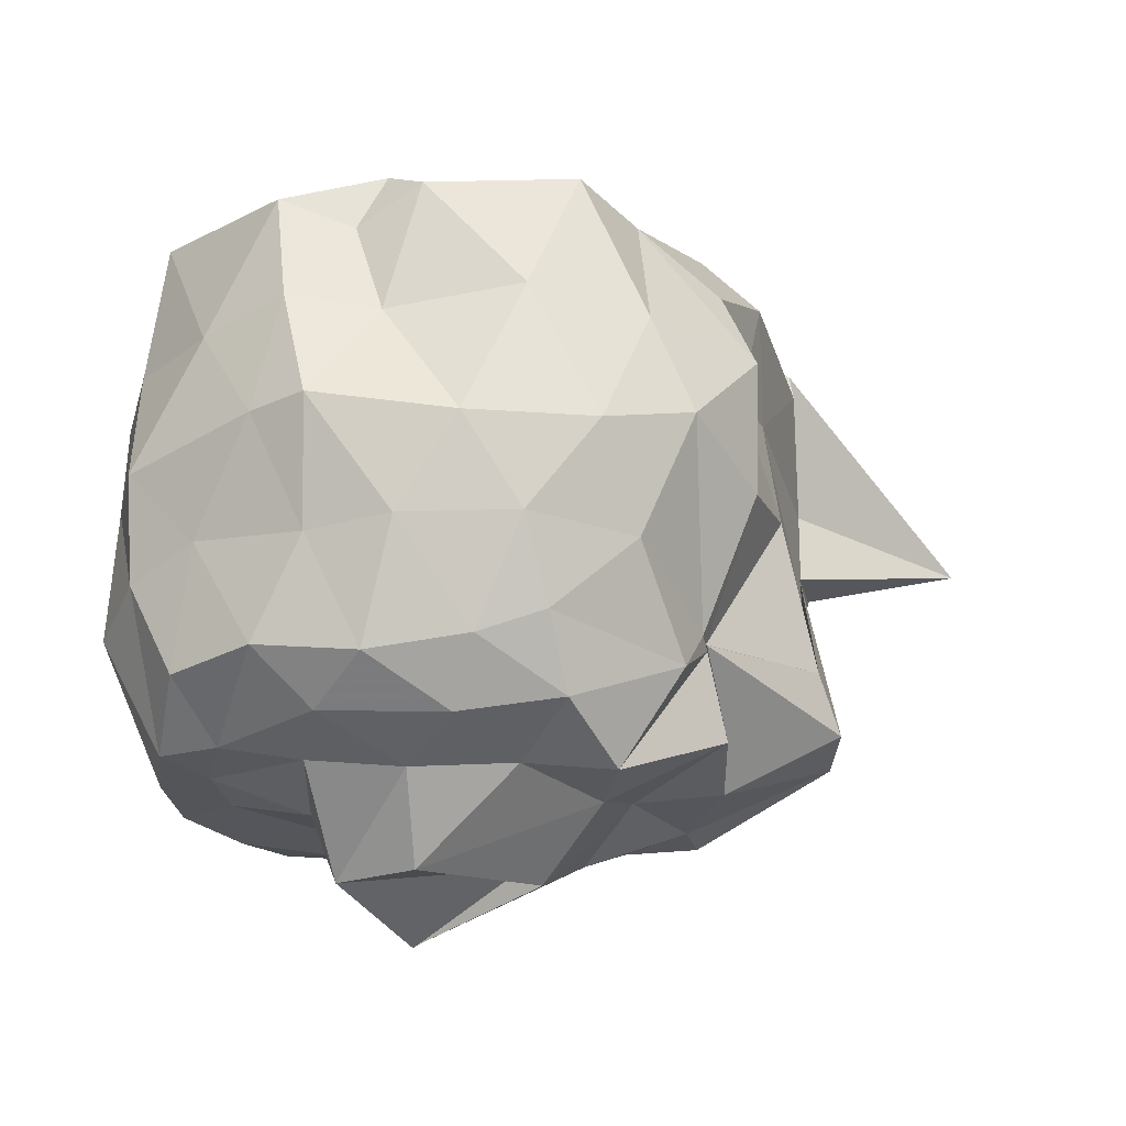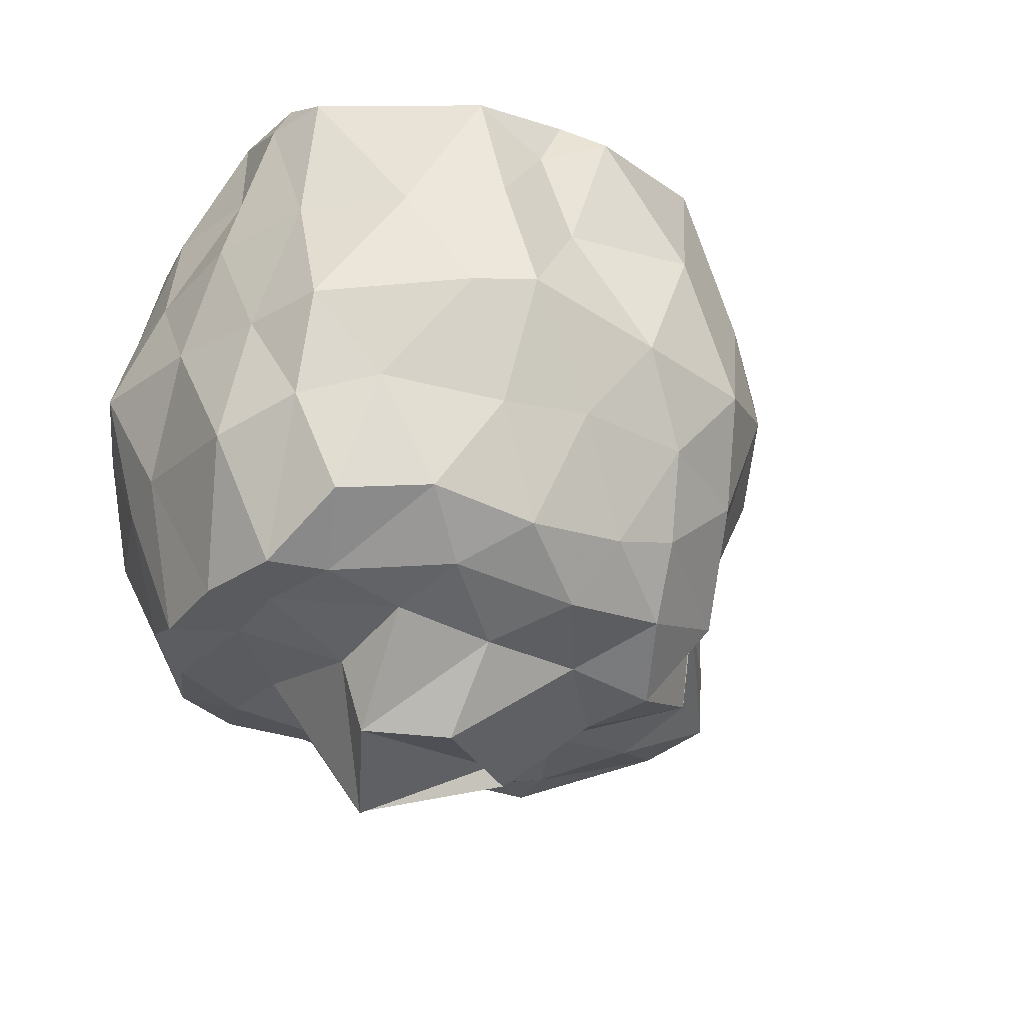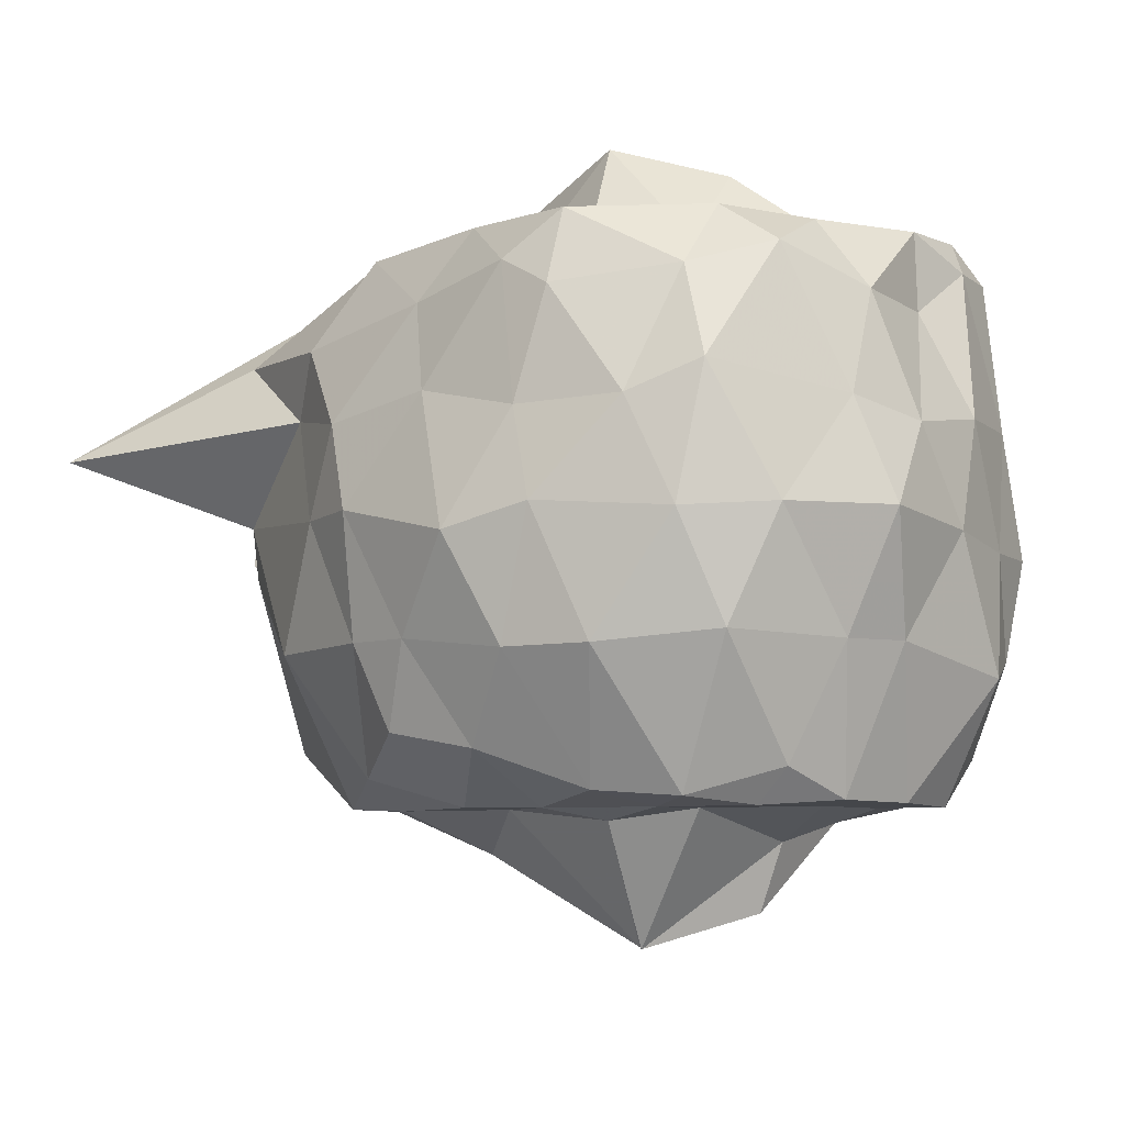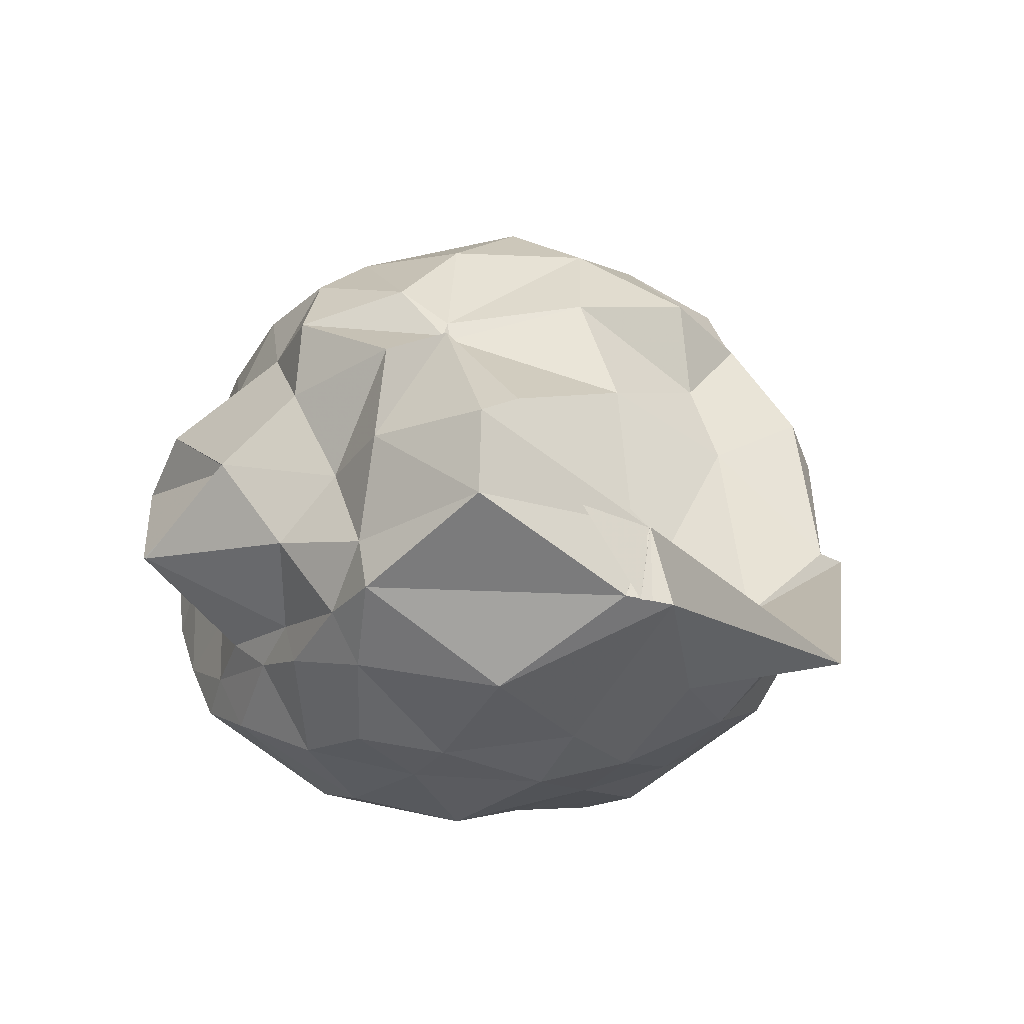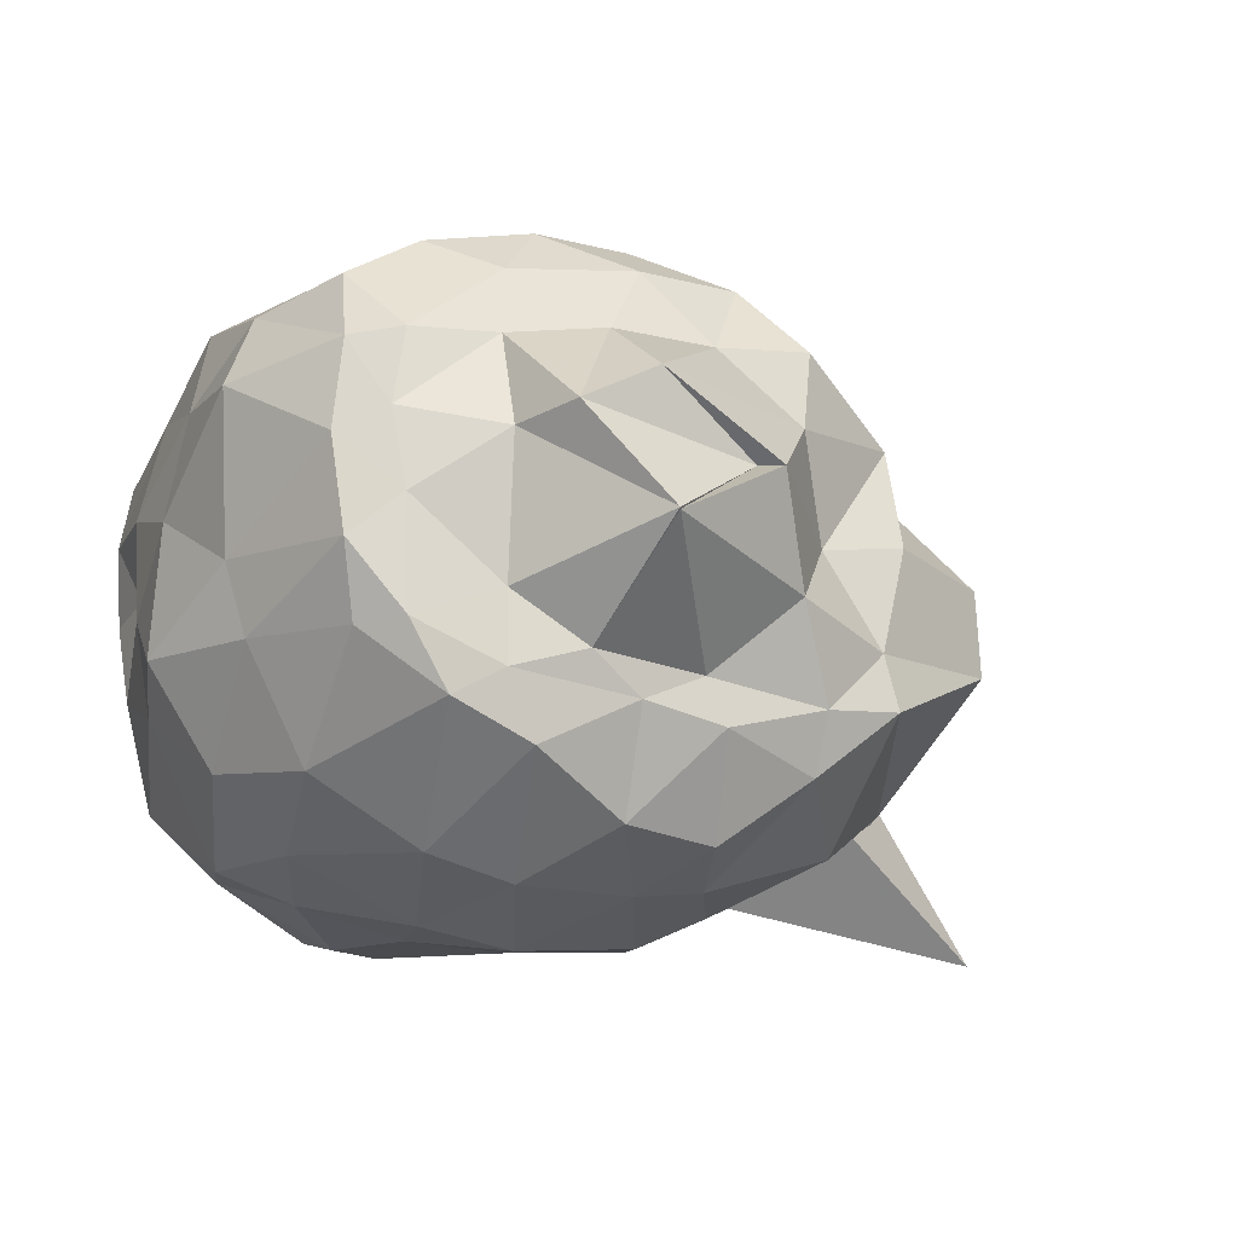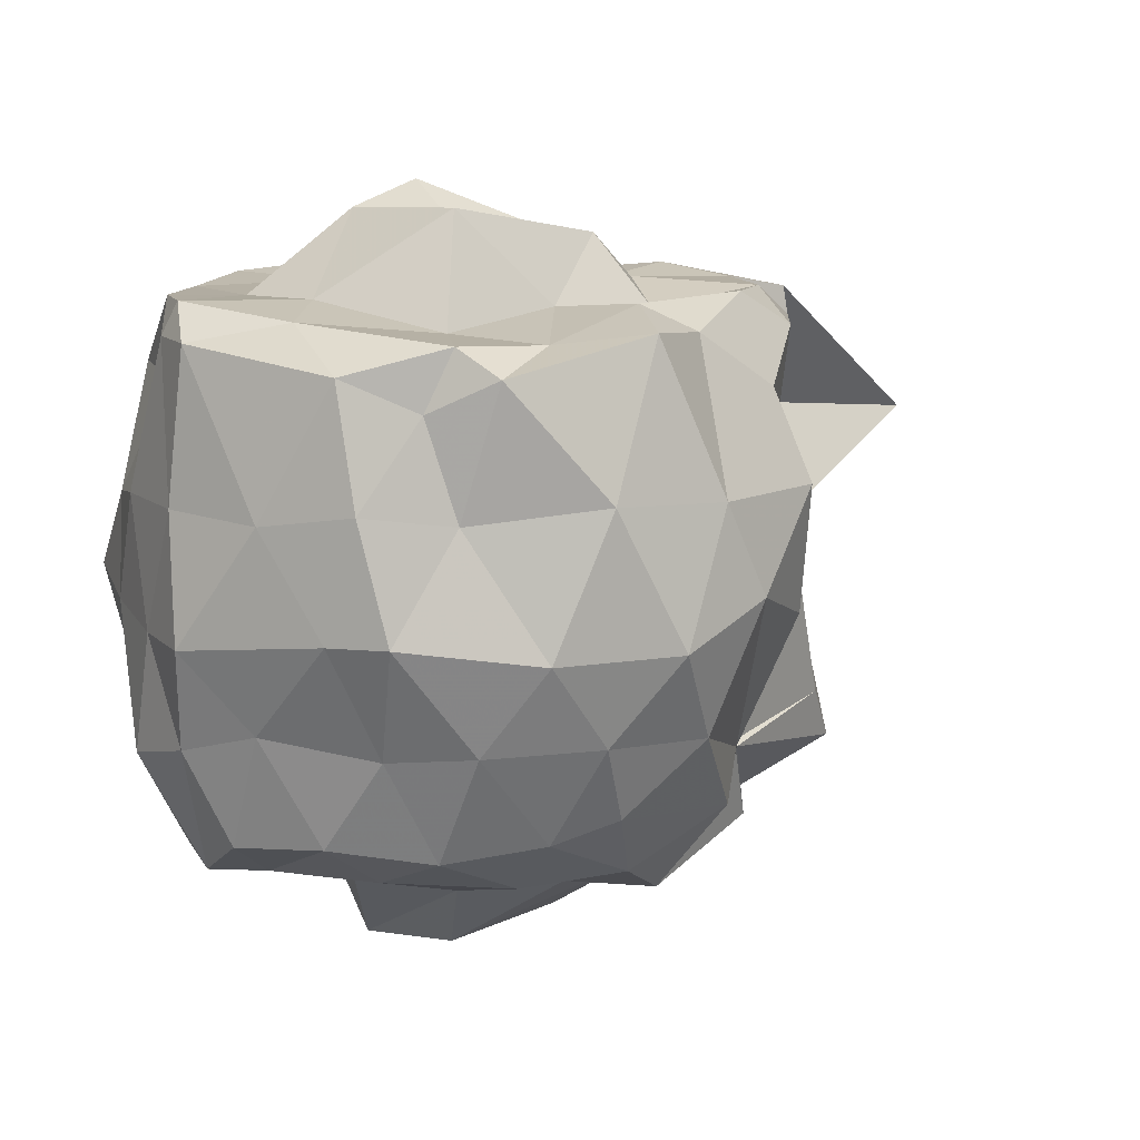
<metadata>
{"format":"obj","ext":"obj","renderer":"f3d","projection":"perspective","resolution":1024,"background":"white","views":[{"elev":-25.5,"azim":177.3,"up":"+Z"},{"elev":-31.9,"azim":139.2,"up":"+Z"},{"elev":-6.8,"azim":35.6,"up":"+Z"},{"elev":-16.4,"azim":-119.2,"up":"+Y"},{"elev":-22.4,"azim":152.8,"up":"+Y"},{"elev":12.3,"azim":164.8,"up":"+Z"}]}
</metadata>
<code>
v -2.425 -0.368 0.2698
v -2.59 -0.3068 -1.665
v -1.529 -0.2783 -0.06277
v -1.494 -0.07012 0.08063
v -1.525 0.1185 0.08223
v -1.863 0.494 0.0297
v -2.086 0.5143 -0.07221
v -2.271 0.6086 0.02459
v -2.715 0.5067 0.1168
v -2.894 0.2981 0.08943
v -3.143 0.1976 -0.08138
v -3.293 -0.08602 0.0518
v -3.458 -0.5697 0.02276
v -3.448 -0.5837 0.108
v -3.517 -0.825 -0.08733
v -3.08 -1.063 -0.1219
v -2.631 -1.135 -0.0488
v -2.299 -1.188 0.01942
v -2.136 -1.207 -0.06843
v -1.806 -1.05 -0.02787
v -1.627 -0.8631 0.0436
v -1.511 -0.5811 -0.05167
v -1.408 -0.1825 -0.3632
v -1.476 0.1283 -0.3564
v -1.669 0.3866 -0.3651
v -1.898 0.5635 -0.3195
v -2.168 0.5596 -0.3592
v -2.562 0.6417 -0.3125
v -2.907 0.5167 -0.3369
v -3.23 0.2837 -0.3442
v -3.218 -0.006101 -0.3043
v -3.31 -0.2428 -0.2629
v -3.493 -0.8102 -0.2874
v -4.039 -1.086 -0.3601
v -3.18 -0.992 -0.3071
v -2.888 -1.191 -0.3708
v -2.541 -1.225 -0.3171
v -2.212 -1.253 -0.3939
v -1.902 -1.195 -0.3852
v -1.707 -1.107 -0.2996
v -1.478 -0.7447 -0.368
v -1.414 -0.4881 -0.4119
v -1.424 -0.01162 -0.7213
v -1.469 0.23 -0.7184
v -1.819 0.5177 -0.6647
v -1.968 0.6262 -0.6574
v -2.385 0.6621 -0.7202
v -2.764 0.6335 -0.7183
v -3.033 0.4764 -0.6135
v -3.226 0.2131 -0.7274
v -3.335 -0.103 -0.6602
v -3.508 -0.8195 -0.6941
v -3.455 -0.569 -0.6209
v -3.513 -0.8239 -0.5796
v -3.003 -1.147 -0.6313
v -2.786 -1.259 -0.6286
v -2.384 -1.34 -0.7212
v -2.136 -1.289 -0.6573
v -1.764 -1.161 -0.6864
v -1.561 -0.9725 -0.6696
v -1.372 -0.696 -0.6645
v -1.382 -0.3175 -0.6914
v -1.487 0.1436 -1.018
v -1.667 0.2982 -0.9523
v -1.975 0.4733 -0.9976
v -2.214 0.5641 -0.9813
v -2.559 0.584 -0.9744
v -2.875 0.4729 -0.9958
v -3.072 0.1316 -1.13
v -3.086 0.07126 -1.129
v -3.445 -0.2274 -1.083
v -3.453 -0.5712 -0.6221
v -3.499 -0.8118 -0.7405
v -3.174 -1.056 -0.9961
v -2.797 -1.199 -0.9892
v -2.593 -1.237 -0.99
v -2.24 -1.265 -1.032
v -1.994 -1.216 -1.028
v -1.687 -1.044 -0.9949
v -1.511 -0.7329 -1.008
v -1.449 -0.533 -1.004
v -1.391 -0.09828 -1.082
v -1.616 0.1738 -1.294
v -1.837 0.3372 -1.27
v -2.136 0.4142 -1.313
v -2.434 0.4525 -1.273
v -2.63 0.4714 -1.209
v -3.013 0.2342 -1.265
v -3.088 0.08067 -1.154
v -3.086 0.09398 -1.141
v -3.515 -0.3099 -1.245
v -3.518 -0.5683 -1.255
v -3.135 -0.7903 -1.432
v -2.922 -0.9791 -1.353
v -2.698 -1.16 -1.236
v -2.416 -1.155 -1.286
v -2.118 -1.034 -1.399
v -1.883 -0.9527 -1.416
v -1.662 -0.7866 -1.338
v -1.598 -0.6011 -1.423
v -1.553 -0.3377 -1.427
v -1.575 -0.07865 -1.433
v -1.538 -0.277 0.1677
v -1.538 -0.04757 0.1764
v -1.808 0.204 0.1384
v -2.171 0.5094 0.1005
v -2.443 0.4213 0.08382
v -2.746 0.2223 0.1621
v -3.111 0.0008517 0.1629
v -3.232 -0.1964 0.1555
v -3.248 -0.4931 0.1498
v -3.114 -0.7639 0.1722
v -2.915 -0.9714 0.1384
v -2.5 -1.048 0.1626
v -2.134 -1.133 0.1501
v -1.818 -0.8595 0.1691
v -1.659 -0.6198 0.1523
v -1.761 -0.3113 0.1567
v -1.903 -0.04653 0.1686
v -2.217 0.2129 0.09678
v -2.561 0.03327 0.1387
v -2.877 -0.0847 0.1111
v -2.895 -0.3605 0.1738
v -2.893 -0.6792 0.1364
v -2.44 -0.7734 0.2045
v -2.201 -0.8874 0.2014
v -2.056 -0.6249 0.1599
v -2.08 -0.3766 0.3907
v -2.282 0.02348 0.4133
v -2.724 -0.1578 0.3231
v -2.665 -0.5619 0.3088
v -2.319 -0.6456 0.4483
v -1.738 -0.01038 -1.43
v -2.01 0.229 -1.412
v -2.382 0.3019 -1.438
v -2.688 0.3359 -1.403
v -2.835 0.131 -1.529
v -3.151 -0.02658 -1.384
v -3.169 -0.3219 -1.428
v -3.089 -0.6371 -1.435
v -2.916 -0.8223 -1.44
v -2.625 -0.9174 -1.436
v -2.386 -0.8843 -1.438
v -2.022 -0.8641 -1.44
v -1.761 -0.7795 -1.438
v -1.749 -0.4575 -1.435
v -1.703 -0.2379 -1.437
v -1.978 0.009373 -1.47
v -2.26 0.07403 -1.509
v -2.569 0.09596 -1.5
v -2.808 -0.1014 -1.537
v -2.91 -0.3816 -1.437
v -2.78 -0.5849 -1.563
v -2.562 -0.7934 -1.44
v -2.229 -0.7905 -1.474
v -2.018 -0.6579 -1.439
v -1.989 -0.2702 -1.529
v -2.066 -0.2672 -1.729
v -2.288 -0.1269 -1.734
v -2.646 -0.3127 -1.712
v -2.288 -0.5519 -1.821
v -2.283 -0.5496 -1.827
f 3 23 4
f 4 23 24
f 4 24 5
f 5 24 25
f 5 25 6
f 6 25 26
f 6 26 7
f 7 26 27
f 7 27 8
f 8 27 28
f 8 28 9
f 9 28 29
f 9 29 10
f 10 29 30
f 10 30 11
f 11 30 31
f 11 31 12
f 12 31 32
f 12 32 13
f 13 32 33
f 13 33 14
f 14 33 34
f 14 34 15
f 15 34 35
f 15 35 16
f 16 35 36
f 16 36 17
f 17 36 37
f 17 37 18
f 18 37 38
f 18 38 19
f 19 38 39
f 19 39 20
f 20 39 40
f 20 40 21
f 21 40 41
f 21 41 22
f 22 41 42
f 22 42 3
f 3 42 23
f 23 43 24
f 24 43 44
f 24 44 25
f 25 44 45
f 25 45 26
f 26 45 46
f 26 46 27
f 27 46 47
f 27 47 28
f 28 47 48
f 28 48 29
f 29 48 49
f 29 49 30
f 30 49 50
f 30 50 31
f 31 50 51
f 31 51 32
f 32 51 52
f 32 52 33
f 33 52 53
f 33 53 34
f 34 53 54
f 34 54 35
f 35 54 55
f 35 55 36
f 36 55 56
f 36 56 37
f 37 56 57
f 37 57 38
f 38 57 58
f 38 58 39
f 39 58 59
f 39 59 40
f 40 59 60
f 40 60 41
f 41 60 61
f 41 61 42
f 42 61 62
f 42 62 23
f 23 62 43
f 43 63 44
f 44 63 64
f 44 64 45
f 45 64 65
f 45 65 46
f 46 65 66
f 46 66 47
f 47 66 67
f 47 67 48
f 48 67 68
f 48 68 49
f 49 68 69
f 49 69 50
f 50 69 70
f 50 70 51
f 51 70 71
f 51 71 52
f 52 71 72
f 52 72 53
f 53 72 73
f 53 73 54
f 54 73 74
f 54 74 55
f 55 74 75
f 55 75 56
f 56 75 76
f 56 76 57
f 57 76 77
f 57 77 58
f 58 77 78
f 58 78 59
f 59 78 79
f 59 79 60
f 60 79 80
f 60 80 61
f 61 80 81
f 61 81 62
f 62 81 82
f 62 82 43
f 43 82 63
f 63 83 64
f 64 83 84
f 64 84 65
f 65 84 85
f 65 85 66
f 66 85 86
f 66 86 67
f 67 86 87
f 67 87 68
f 68 87 88
f 68 88 69
f 69 88 89
f 69 89 70
f 70 89 90
f 70 90 71
f 71 90 91
f 71 91 72
f 72 91 92
f 72 92 73
f 73 92 93
f 73 93 74
f 74 93 94
f 74 94 75
f 75 94 95
f 75 95 76
f 76 95 96
f 76 96 77
f 77 96 97
f 77 97 78
f 78 97 98
f 78 98 79
f 79 98 99
f 79 99 80
f 80 99 100
f 80 100 81
f 81 100 101
f 81 101 82
f 82 101 102
f 82 102 63
f 63 102 83
f 103 104 118
f 104 119 118
f 104 105 119
f 105 120 119
f 105 106 120
f 106 107 120
f 107 121 120
f 107 108 121
f 108 122 121
f 108 109 122
f 109 110 122
f 110 123 122
f 110 111 123
f 111 124 123
f 111 112 124
f 112 113 124
f 113 125 124
f 113 114 125
f 114 126 125
f 114 115 126
f 115 116 126
f 116 127 126
f 116 117 127
f 117 118 127
f 117 103 118
f 118 119 128
f 119 129 128
f 119 120 129
f 120 121 129
f 121 130 129
f 121 122 130
f 122 123 130
f 123 131 130
f 123 124 131
f 124 125 131
f 125 132 131
f 125 126 132
f 126 127 132
f 127 128 132
f 127 118 128
f 133 148 134
f 134 148 149
f 134 149 135
f 135 149 150
f 135 150 136
f 136 150 137
f 137 150 151
f 137 151 138
f 138 151 152
f 138 152 139
f 139 152 140
f 140 152 153
f 140 153 141
f 141 153 154
f 141 154 142
f 142 154 143
f 143 154 155
f 143 155 144
f 144 155 156
f 144 156 145
f 145 156 146
f 146 156 157
f 146 157 147
f 147 157 148
f 147 148 133
f 148 158 149
f 149 158 159
f 149 159 150
f 150 159 151
f 151 159 160
f 151 160 152
f 152 160 153
f 153 160 161
f 153 161 154
f 154 161 155
f 155 161 162
f 155 162 156
f 156 162 157
f 157 162 158
f 157 158 148
f 3 4 103
f 103 4 104
f 4 5 104
f 104 5 105
f 5 6 105
f 105 6 106
f 6 7 106
f 7 8 106
f 106 8 107
f 8 9 107
f 107 9 108
f 9 10 108
f 108 10 109
f 10 11 109
f 11 12 109
f 109 12 110
f 12 13 110
f 110 13 111
f 13 14 111
f 111 14 112
f 14 15 112
f 15 16 112
f 112 16 113
f 16 17 113
f 113 17 114
f 17 18 114
f 114 18 115
f 18 19 115
f 19 20 115
f 115 20 116
f 20 21 116
f 116 21 117
f 21 22 117
f 117 22 103
f 22 3 103
f 83 133 84
f 84 133 134
f 84 134 85
f 85 134 135
f 85 135 86
f 86 135 136
f 86 136 87
f 87 136 88
f 88 136 137
f 88 137 89
f 89 137 138
f 89 138 90
f 90 138 139
f 90 139 91
f 91 139 92
f 92 139 140
f 92 140 93
f 93 140 141
f 93 141 94
f 94 141 142
f 94 142 95
f 95 142 96
f 96 142 143
f 96 143 97
f 97 143 144
f 97 144 98
f 98 144 145
f 98 145 99
f 99 145 100
f 100 145 146
f 100 146 101
f 101 146 147
f 101 147 102
f 102 147 133
f 102 133 83
f 128 129 1
f 129 130 1
f 130 131 1
f 131 132 1
f 132 128 1
f 159 158 2
f 160 159 2
f 161 160 2
f 162 161 2
f 158 162 2

</code>
